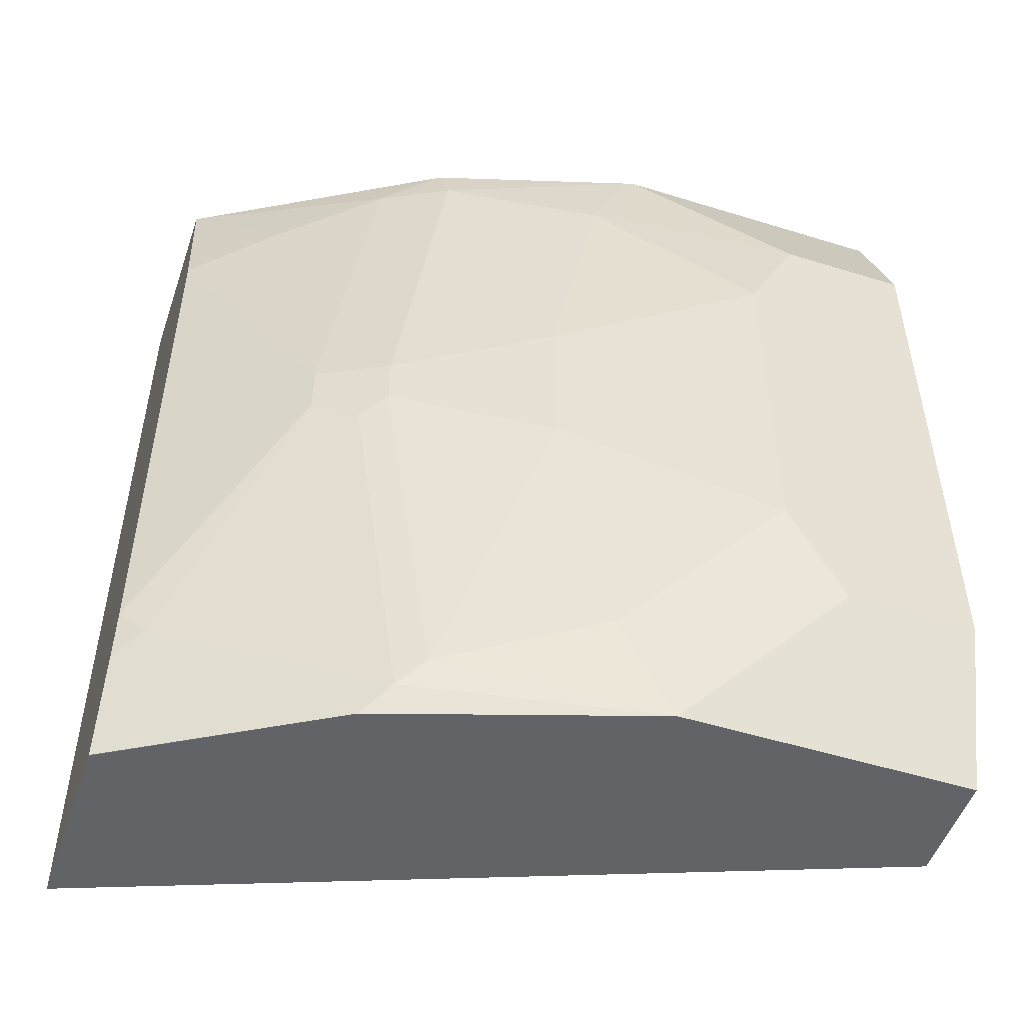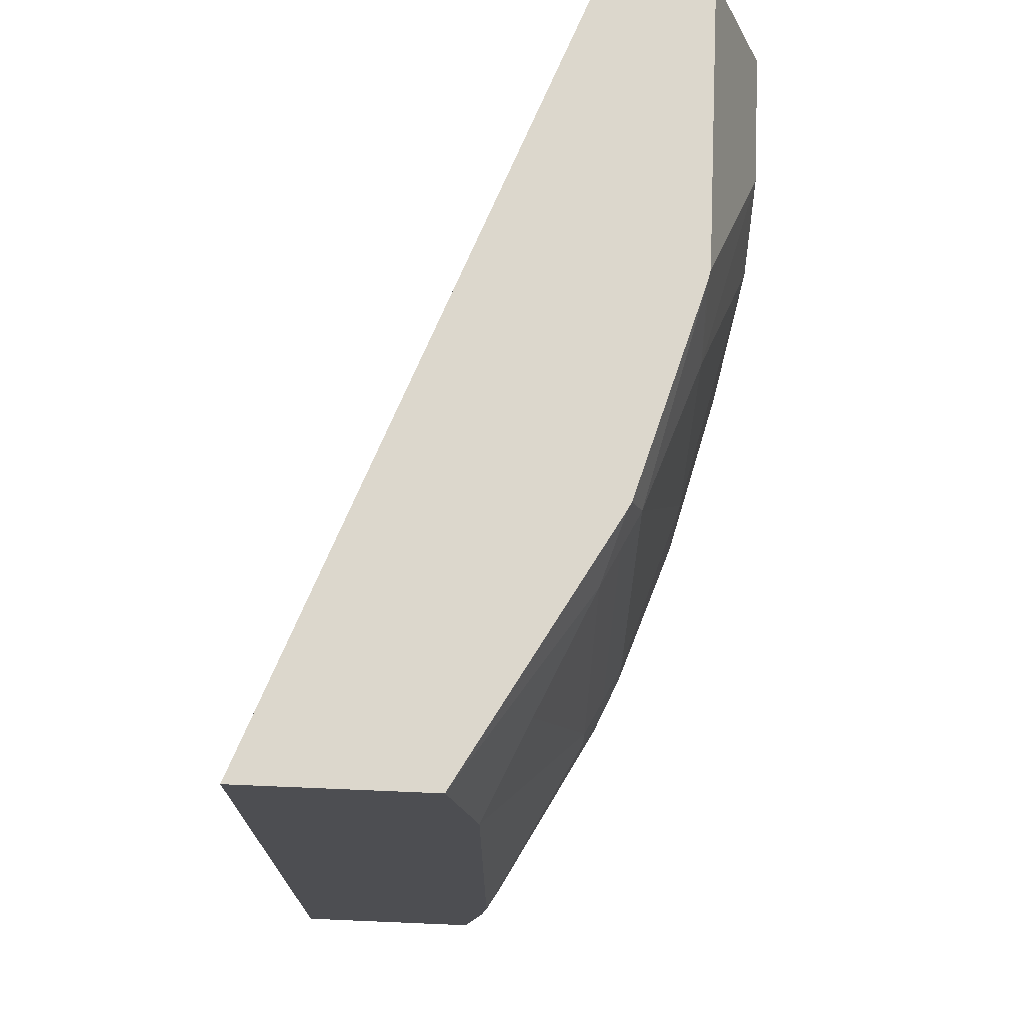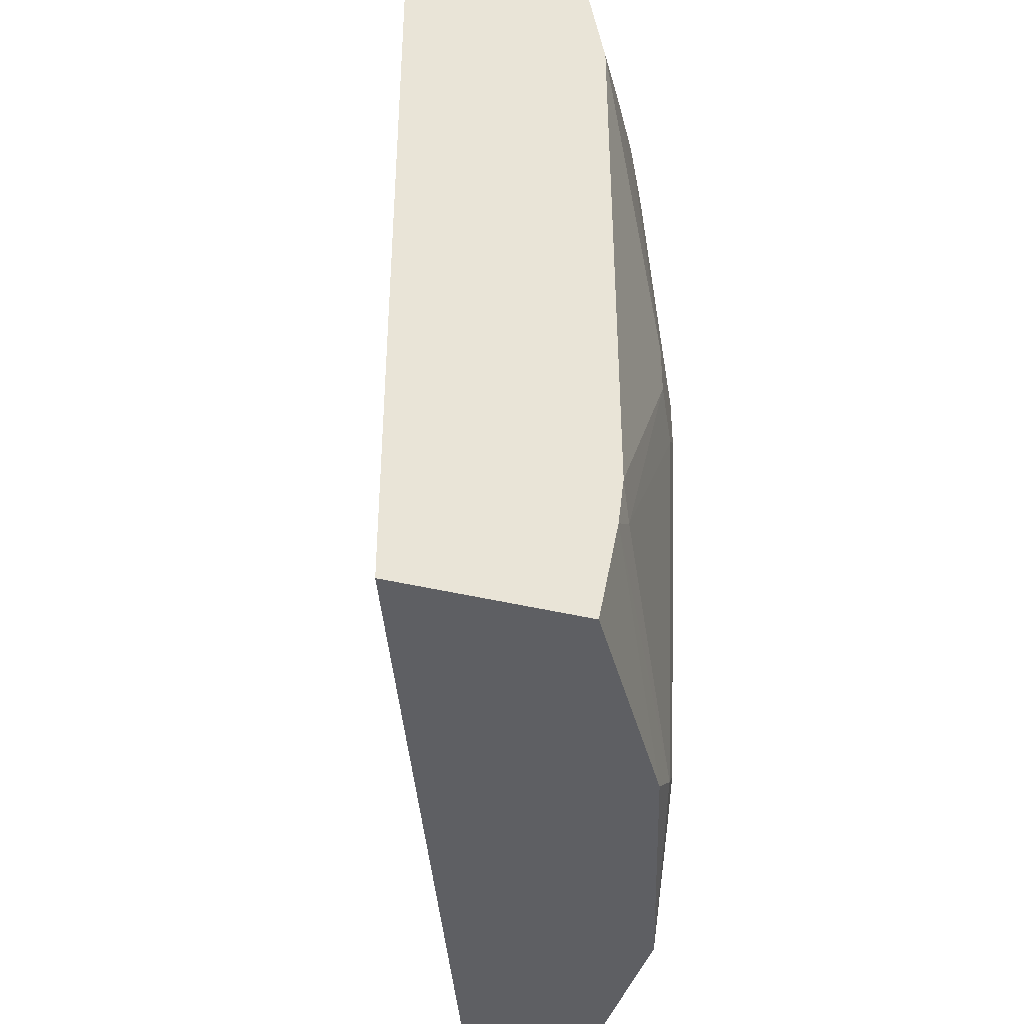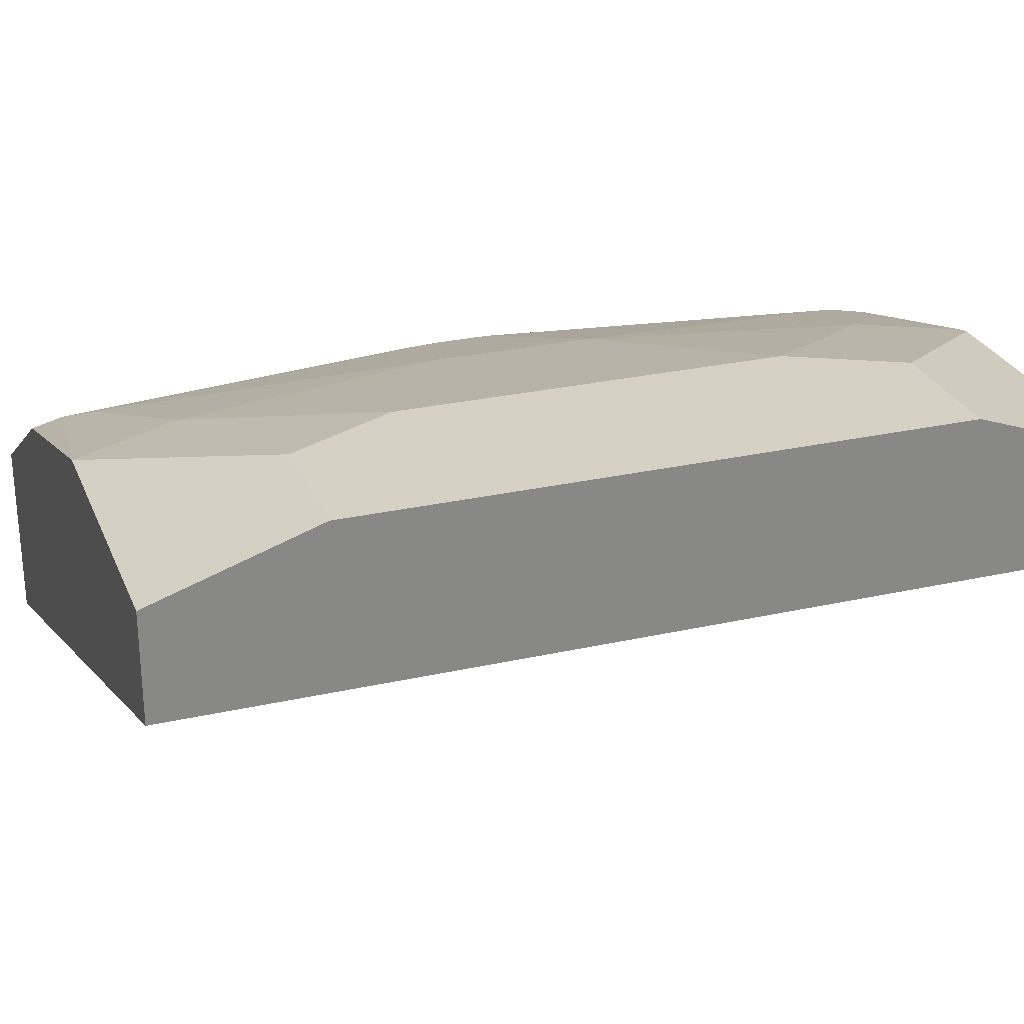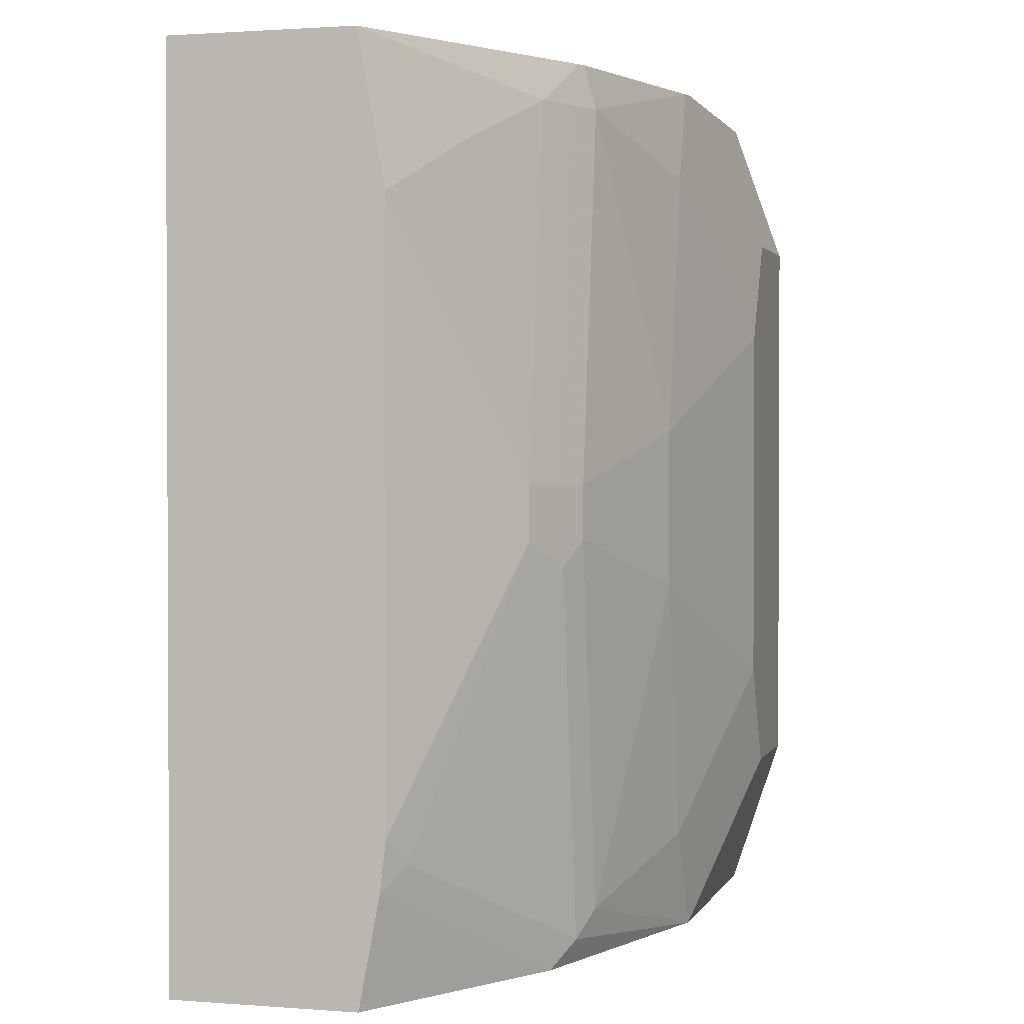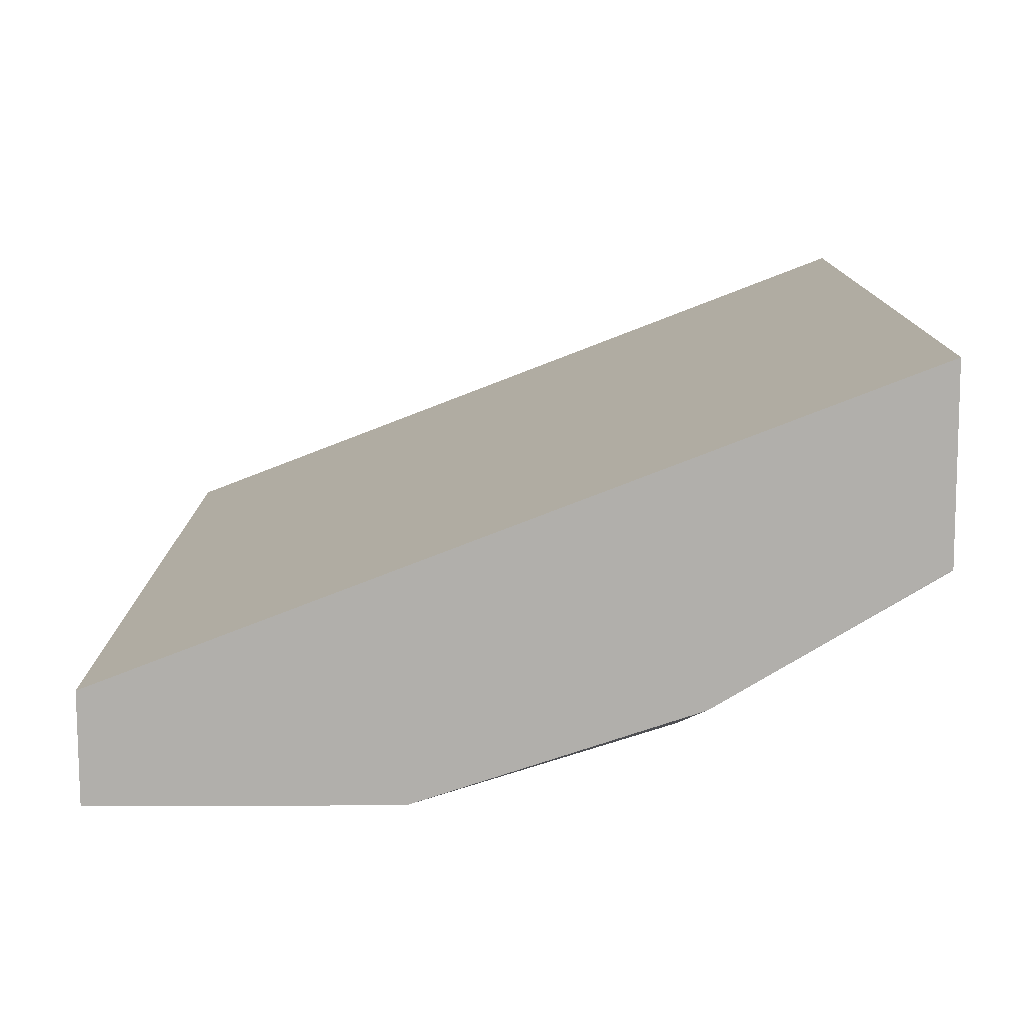
<metadata>
{"format":"obj","ext":"obj","renderer":"f3d","projection":"perspective","resolution":1024,"background":"white","views":[{"elev":-50.9,"azim":-18.7,"up":"+Y"},{"elev":72.9,"azim":-87.6,"up":"+Y"},{"elev":-41.2,"azim":-106.4,"up":"+Y"},{"elev":27.1,"azim":70.8,"up":"+Z"},{"elev":1.4,"azim":-74.6,"up":"+Y"},{"elev":-78.3,"azim":-179.8,"up":"+Y"}]}
</metadata>
<code>
v -0.2968 -0.3964 0.4162
v -0.1189 -0.3964 0.4955
v -0.218 -0.3964 0.4633
v -0.2968 -0.3964 0.4165
v -0.2968 -0.3964 0.3471
v -0.01137 -0.3964 0.4559
v -0.01137 -0.3964 0.4955
v -0.1982 -0.3766 0.4757
v -0.2081 -0.3865 0.4707
v -0.05947 -0.3369 0.5153
v -0.07931 -0.2973 0.5153
v -0.1388 -0.3568 0.4955
v -0.2968 -0.3562 0.4241
v -0.2577 -0.3766 0.4435
v -0.2968 -0.06327 0.3471
v -0.01137 -0.06327 0.4559
v -0.01137 -0.3369 0.5153
v -0.1586 -0.2576 0.4955
v -0.218 -0.2378 0.4757
v -0.2279 -0.2477 0.4707
v -0.2874 -0.3468 0.4311
v -0.07931 -0.1586 0.5153
v -0.2968 -0.3369 0.4264
v -0.2968 -0.06327 0.4165
v -0.01137 -0.06327 0.4955
v -0.01137 -0.1189 0.5153
v -0.1586 -0.1982 0.4955
v -0.2312 -0.2378 0.4691
v -0.218 -0.218 0.4757
v -0.2444 -0.2378 0.4625
v -0.05947 -0.1189 0.5153
v -0.1388 -0.09911 0.4955
v -0.2968 -0.1189 0.4264
v -0.2643 -0.09911 0.4426
v -0.2246 -0.07931 0.4625
v -0.2027 -0.06327 0.4704
v -0.1189 -0.06327 0.4955
v -0.1982 -0.07931 0.4757
v -0.2312 -0.218 0.4691
v -0.2444 -0.218 0.4625
v -0.1232 -0.06327 0.4946
v -0.2114 -0.07931 0.4691
v -0.2002 -0.06327 0.4717
f 24 34 35
f 23 40 33
f 23 30 40
f 22 32 27
f 22 31 32
f 20 30 21
f 20 28 30
f 19 39 28
f 15 25 16
f 19 28 20
f 18 29 19
f 18 27 29
f 15 37 25
f 15 41 37
f 15 43 41
f 15 36 43
f 24 35 36
f 19 29 39
f 24 33 34
f 34 40 35
f 25 31 26
f 15 24 36
f 38 41 43
f 36 38 43
f 36 42 38
f 35 42 36
f 35 39 42
f 35 40 39
f 33 40 34
f 32 41 38
f 32 37 41
f 31 37 32
f 29 42 39
f 29 38 42
f 28 40 30
f 28 39 40
f 27 38 29
f 27 32 38
f 25 37 31
f 13 21 23
f 21 30 23
f 11 22 27
f 2 12 8
f 2 11 12
f 2 10 11
f 2 17 10
f 2 7 17
f 2 9 3
f 2 8 9
f 1 7 2
f 1 6 7
f 1 5 6
f 1 15 5
f 1 24 15
f 1 33 24
f 1 23 33
f 1 4 13
f 1 3 4
f 1 2 3
f 3 9 13
f 3 13 14
f 1 13 23
f 4 14 13
f 3 14 4
f 11 18 12
f 10 22 11
f 10 26 31
f 10 17 26
f 9 20 21
f 9 21 13
f 8 20 9
f 8 19 20
f 10 31 22
f 8 12 18
f 6 17 7
f 6 26 17
f 11 27 18
f 6 25 26
f 6 16 25
f 5 16 6
f 8 18 19
f 5 15 16

</code>
